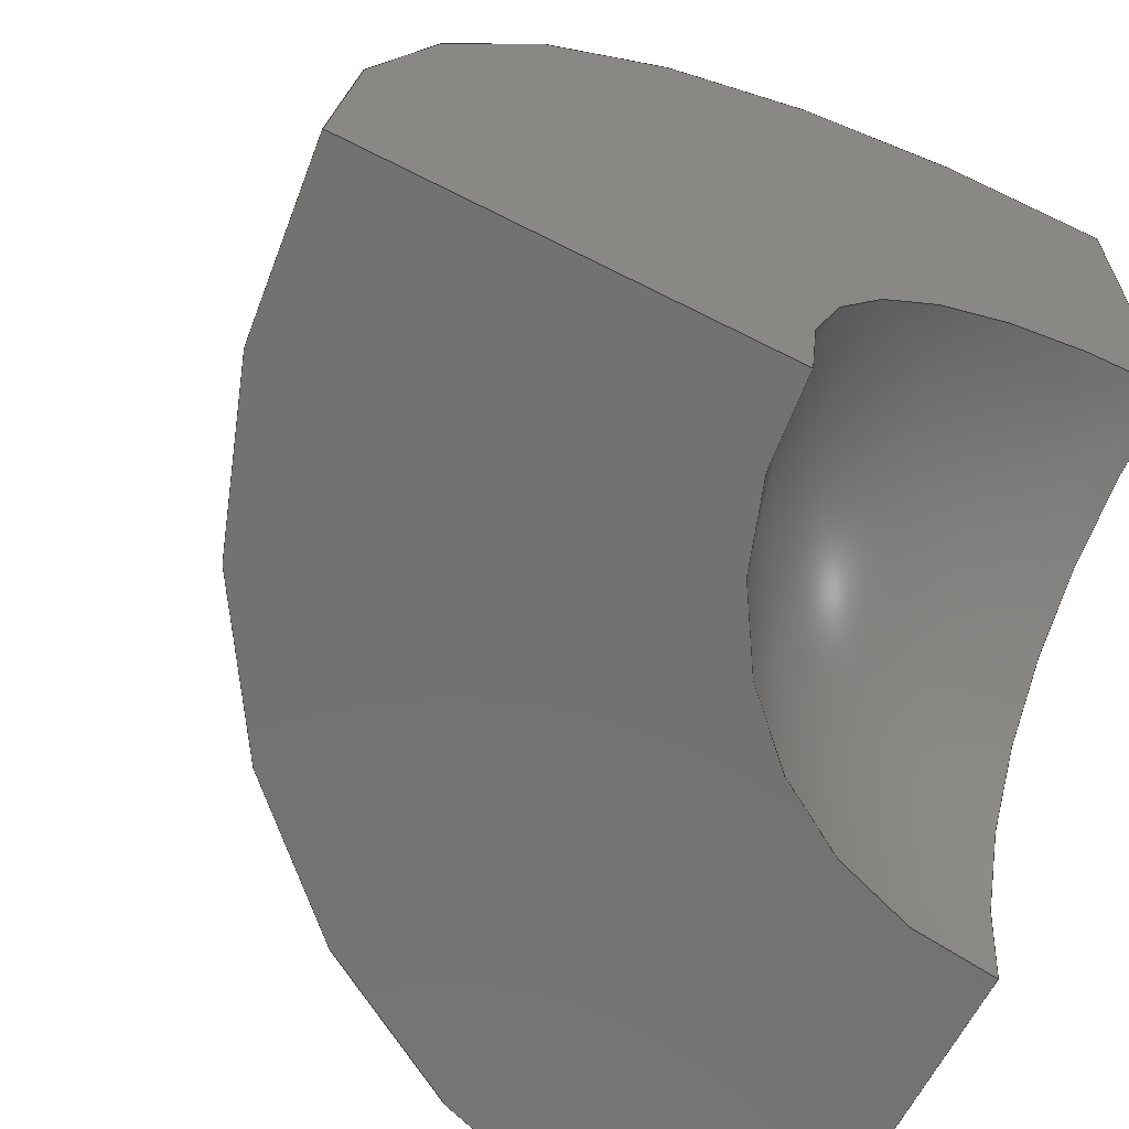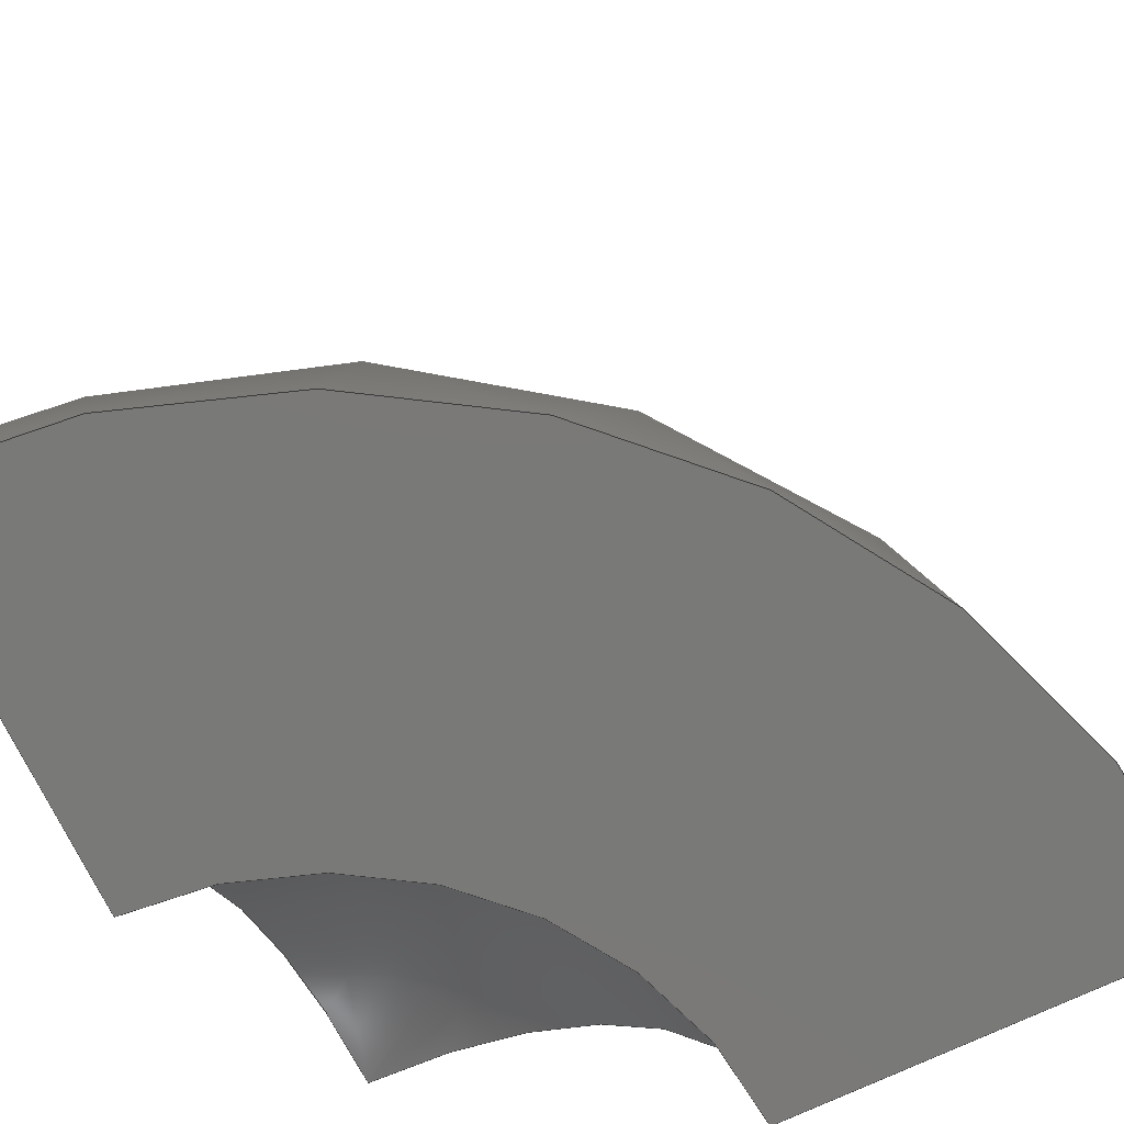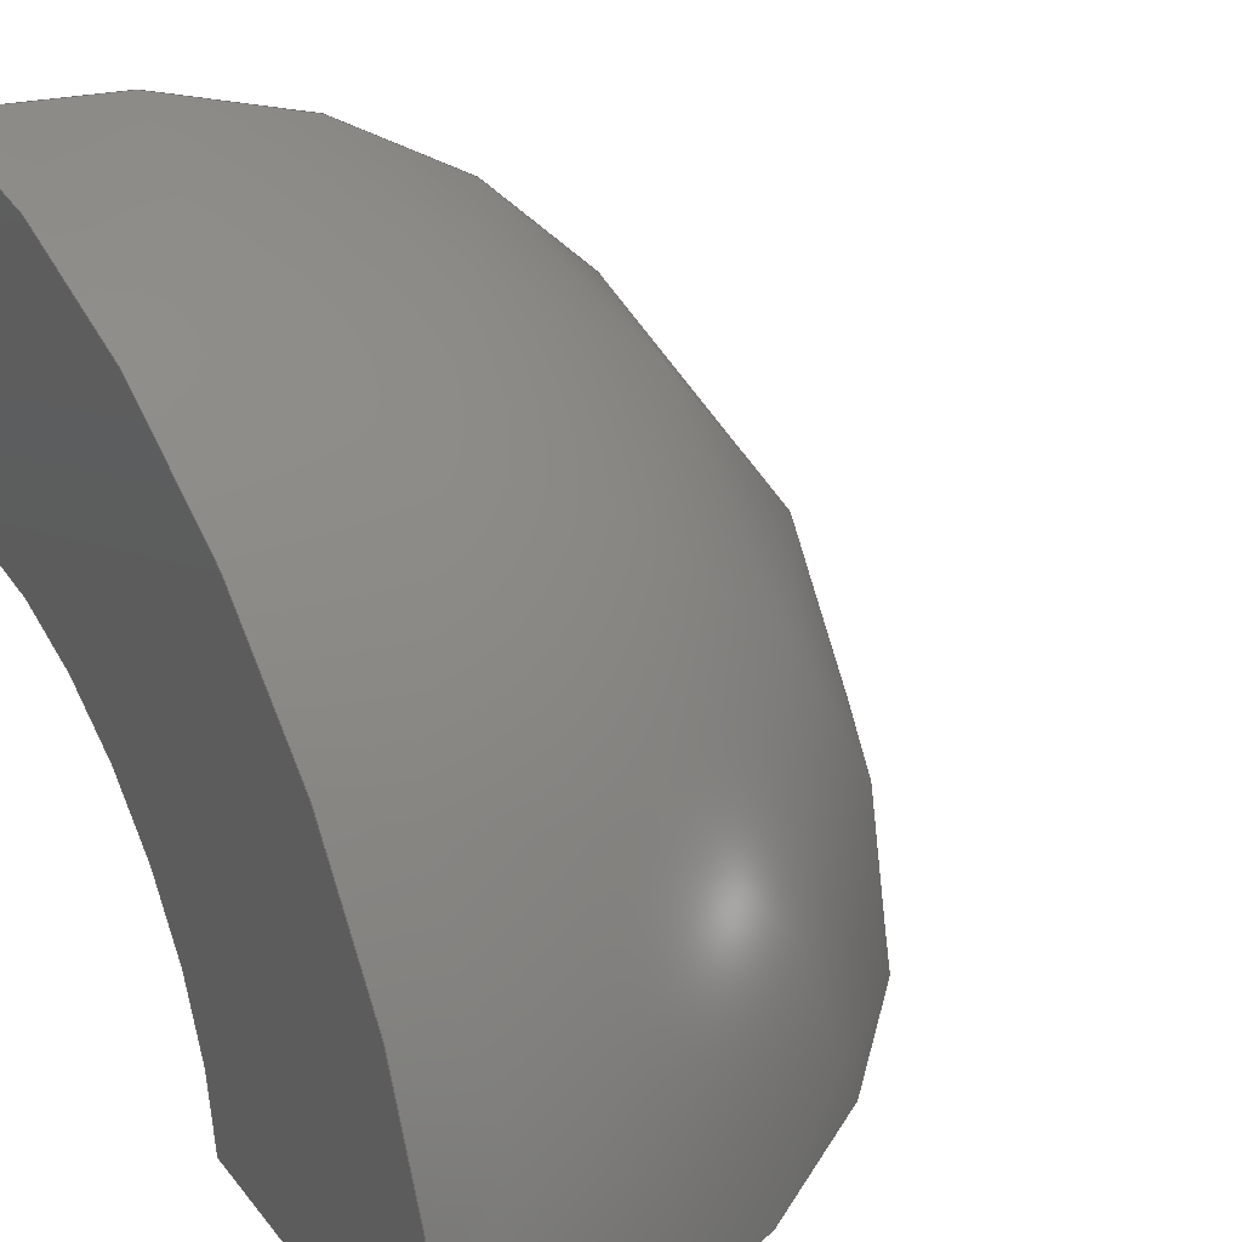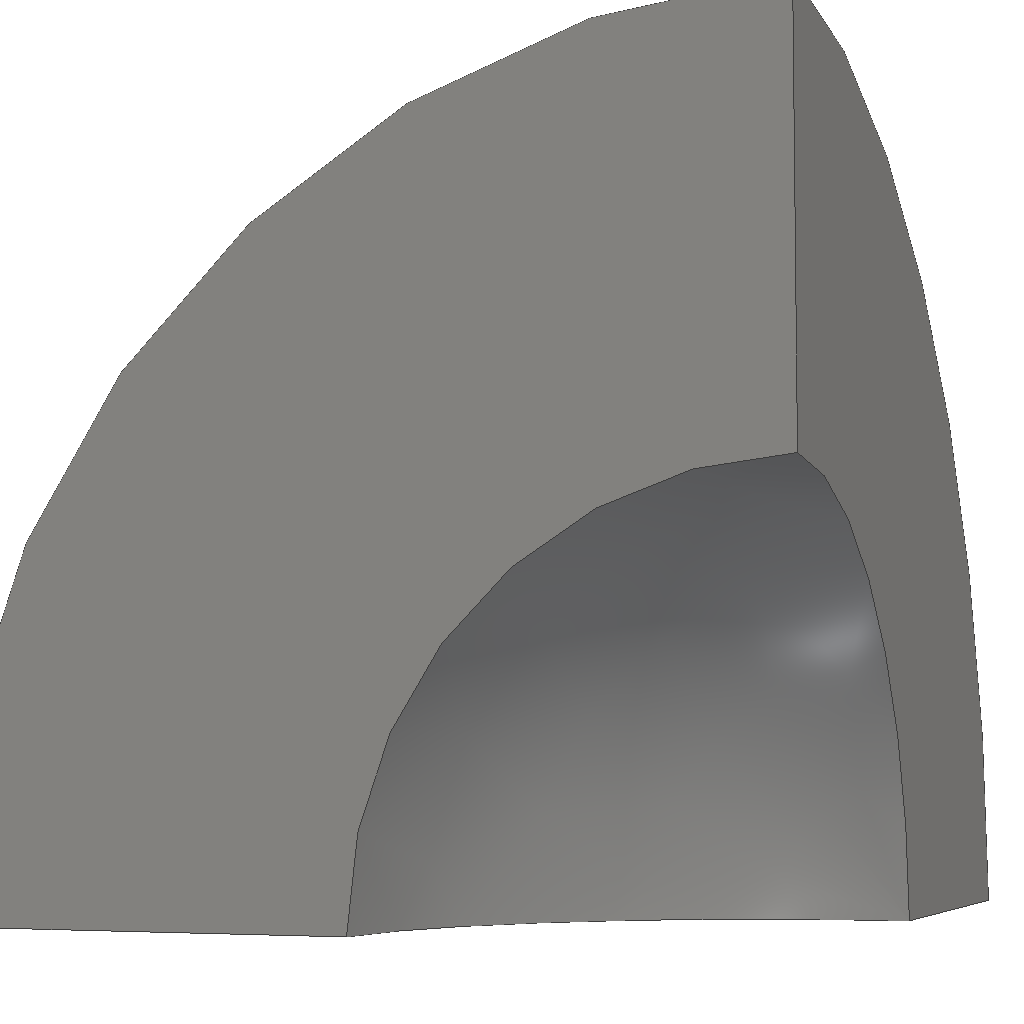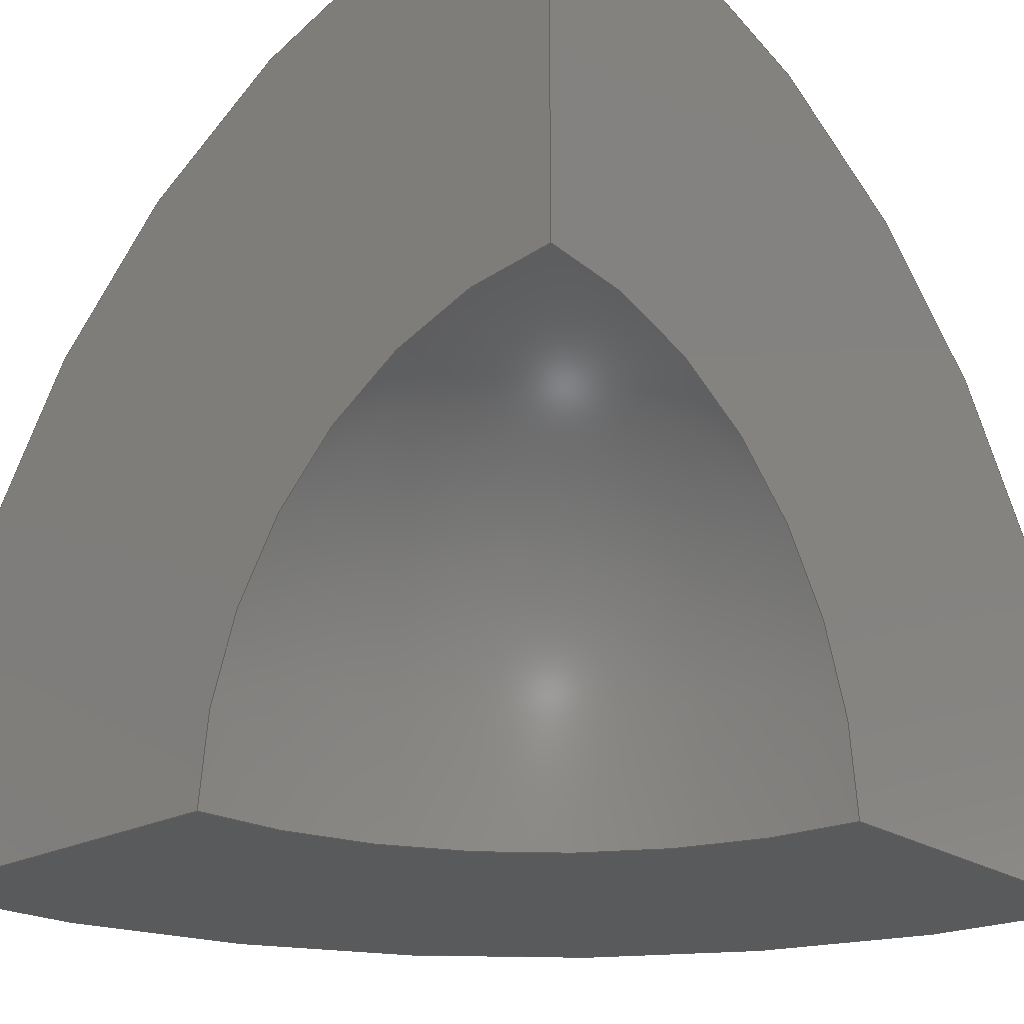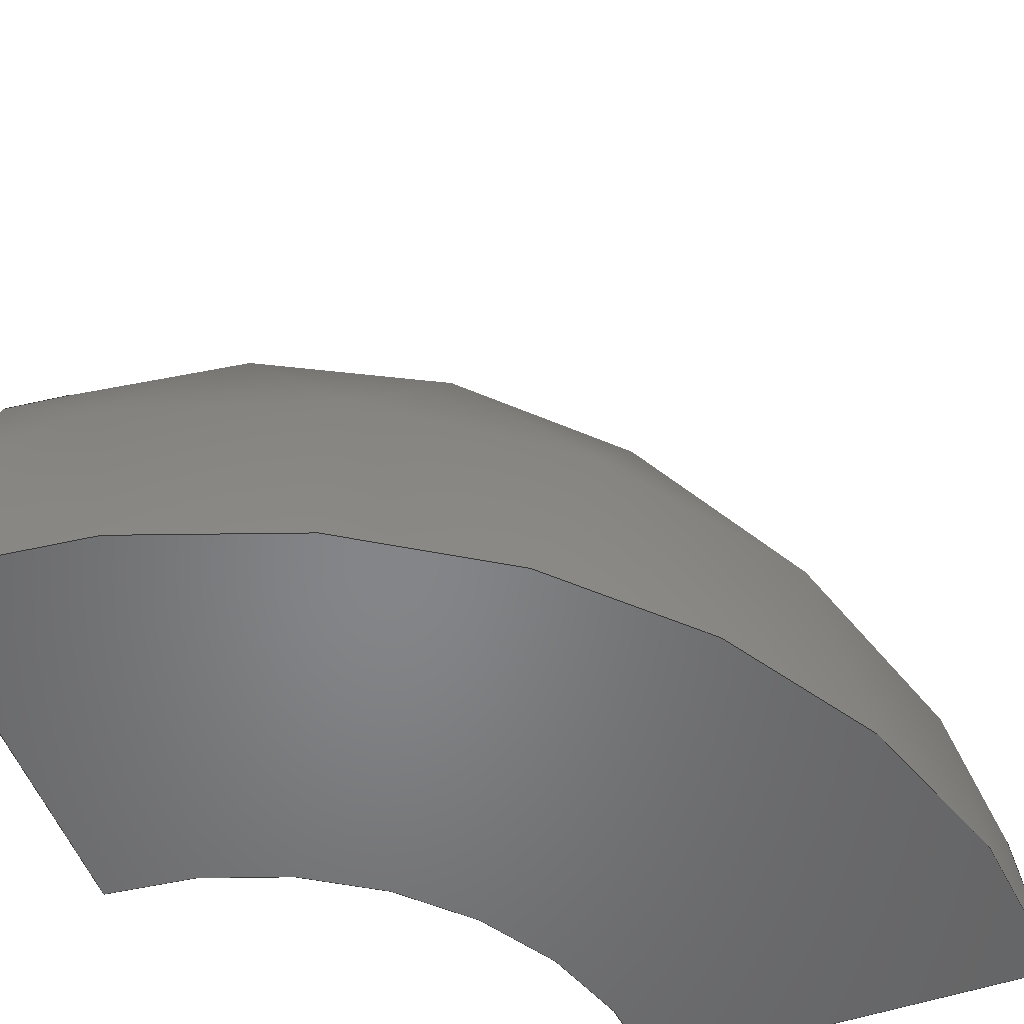
<metadata>
{"format":"step","ext":"stp","renderer":"f3d","projection":"perspective","resolution":1024,"background":"white","views":[{"elev":-64.1,"azim":-117.3,"up":"+Z"},{"elev":-72.2,"azim":115.5,"up":"+Z"},{"elev":31.9,"azim":-32.0,"up":"+Y"},{"elev":-5.4,"azim":-159.3,"up":"+Y"},{"elev":-22.8,"azim":-48.2,"up":"+Z"},{"elev":-52.7,"azim":110.1,"up":"+Z"}]}
</metadata>
<code>
ISO-10303-21;
DATA;
#1=PRODUCT_DEFINITION_CONTEXT('',#6,'design');
#2=APPLICATION_PROTOCOL_DEFINITION('INTERNATIONAL STANDARD','automotive_design',1994,#6);
#3=PRODUCT_CATEGORY_RELATIONSHIP('NONE','NONE',#7,#8);
#4=SHAPE_DEFINITION_REPRESENTATION(#9,#10);
#5= (GEOMETRIC_REPRESENTATION_CONTEXT(3)GLOBAL_UNCERTAINTY_ASSIGNED_CONTEXT((#11))GLOBAL_UNIT_ASSIGNED_CONTEXT((#12,#13,#14))REPRESENTATION_CONTEXT('NONE','WORKSPACE'));
#6=APPLICATION_CONTEXT(' ');
#7=PRODUCT_CATEGORY('part','NONE');
#8=PRODUCT_RELATED_PRODUCT_CATEGORY('detail',' ',(#15));
#9=PRODUCT_DEFINITION_SHAPE('NONE','NONE',#16);
#10=ADVANCED_BREP_SHAPE_REPRESENTATION('1',(#17,#18),#5);
#11=UNCERTAINTY_MEASURE_WITH_UNIT(LENGTH_MEASURE(1e-06),#12,'','');
#12= (CONVERSION_BASED_UNIT('MILLIMETRE',#19)LENGTH_UNIT()NAMED_UNIT(#20));
#13= (NAMED_UNIT(#21)PLANE_ANGLE_UNIT()SI_UNIT($,.RADIAN.));
#14= (NAMED_UNIT(#21)SOLID_ANGLE_UNIT()SI_UNIT($,.STERADIAN.));
#15=PRODUCT('1','1','PART-1-DESC',(#22));
#16=PRODUCT_DEFINITION('NONE','NONE',#23,#1);
#17=MANIFOLD_SOLID_BREP('1',#24);
#18=AXIS2_PLACEMENT_3D('',#25,#26,#27);
#19=LENGTH_MEASURE_WITH_UNIT(LENGTH_MEASURE(1),#28);
#20=DIMENSIONAL_EXPONENTS(1,0,0,0,0,0,0);
#21=DIMENSIONAL_EXPONENTS(0,0,0,0,0,0,0);
#22=PRODUCT_CONTEXT('',#6,'mechanical');
#23=PRODUCT_DEFINITION_FORMATION_WITH_SPECIFIED_SOURCE(' ','NONE',#15,.NOT_KNOWN.);
#24=CLOSED_SHELL('',(#29,#30,#31,#32,#33));
#25=CARTESIAN_POINT('',(0,0,0));
#26=DIRECTION('',(0,0,1));
#27=DIRECTION('',(1,0,0));
#28= (NAMED_UNIT(#20)LENGTH_UNIT()SI_UNIT(.MILLI.,.METRE.));
#29=ADVANCED_FACE('',(#34),#35,.F.);
#30=ADVANCED_FACE('',(#36),#37,.T.);
#31=ADVANCED_FACE('',(#38),#39,.T.);
#32=ADVANCED_FACE('',(#40),#41,.F.);
#33=ADVANCED_FACE('',(#42),#43,.T.);
#34=FACE_OUTER_BOUND('',#44,.T.);
#35=PLANE('',#45);
#36=FACE_OUTER_BOUND('',#46,.T.);
#37=SPHERICAL_SURFACE('',#47,2);
#38=FACE_OUTER_BOUND('',#48,.T.);
#39=PLANE('',#49);
#40=FACE_OUTER_BOUND('',#50,.T.);
#41=SPHERICAL_SURFACE('',#51,1);
#42=FACE_OUTER_BOUND('',#52,.T.);
#43=PLANE('',#53);
#44=EDGE_LOOP('',(#54,#55,#56,#57));
#45=AXIS2_PLACEMENT_3D('',#58,#59,#60);
#46=EDGE_LOOP('',(#61,#62,#63));
#47=AXIS2_PLACEMENT_3D('',#64,#65,#66);
#48=EDGE_LOOP('',(#67,#68,#69,#70));
#49=AXIS2_PLACEMENT_3D('',#71,#72,#73);
#50=EDGE_LOOP('',(#74,#75,#76));
#51=AXIS2_PLACEMENT_3D('',#77,#78,#79);
#52=EDGE_LOOP('',(#80,#81,#82,#83));
#53=AXIS2_PLACEMENT_3D('',#84,#85,#86);
#54=ORIENTED_EDGE('',*,*,#87,.T.);
#55=ORIENTED_EDGE('',*,*,#88,.T.);
#56=ORIENTED_EDGE('',*,*,#89,.T.);
#57=ORIENTED_EDGE('',*,*,#90,.T.);
#58=CARTESIAN_POINT('',(0,0,0));
#59=DIRECTION('',(0,1,0));
#60=DIRECTION('',(0,0,1));
#61=ORIENTED_EDGE('',*,*,#88,.F.);
#62=ORIENTED_EDGE('',*,*,#91,.T.);
#63=ORIENTED_EDGE('',*,*,#92,.T.);
#64=CARTESIAN_POINT('',(0,0,0));
#65=DIRECTION('',(0,0,1));
#66=DIRECTION('',(1,0,0));
#67=ORIENTED_EDGE('',*,*,#87,.F.);
#68=ORIENTED_EDGE('',*,*,#93,.F.);
#69=ORIENTED_EDGE('',*,*,#94,.F.);
#70=ORIENTED_EDGE('',*,*,#91,.F.);
#71=CARTESIAN_POINT('',(0,0,-0));
#72=DIRECTION('',(0,0,-1));
#73=DIRECTION('',(-1,0,0));
#74=ORIENTED_EDGE('',*,*,#90,.F.);
#75=ORIENTED_EDGE('',*,*,#95,.T.);
#76=ORIENTED_EDGE('',*,*,#93,.T.);
#77=CARTESIAN_POINT('',(0,0,0));
#78=DIRECTION('',(0,0,1));
#79=DIRECTION('',(1,0,0));
#80=ORIENTED_EDGE('',*,*,#89,.F.);
#81=ORIENTED_EDGE('',*,*,#92,.F.);
#82=ORIENTED_EDGE('',*,*,#94,.T.);
#83=ORIENTED_EDGE('',*,*,#95,.F.);
#84=CARTESIAN_POINT('',(-0,0,0));
#85=DIRECTION('',(-1,0,0));
#86=DIRECTION('',(0,-0,1));
#87=EDGE_CURVE('',#96,#97,#98,.T.);
#88=EDGE_CURVE('',#97,#99,#100,.T.);
#89=EDGE_CURVE('',#99,#101,#102,.T.);
#90=EDGE_CURVE('',#101,#96,#103,.T.);
#91=EDGE_CURVE('',#97,#104,#105,.T.);
#92=EDGE_CURVE('',#104,#99,#106,.T.);
#93=EDGE_CURVE('',#107,#96,#108,.T.);
#94=EDGE_CURVE('',#104,#107,#109,.T.);
#95=EDGE_CURVE('',#101,#107,#110,.T.);
#96=VERTEX_POINT('',#111);
#97=VERTEX_POINT('',#112);
#98=LINE('',#113,#114);
#99=VERTEX_POINT('',#115);
#100=CIRCLE('',#116,2);
#101=VERTEX_POINT('',#117);
#102=LINE('',#118,#119);
#103=CIRCLE('',#120,1);
#104=VERTEX_POINT('',#121);
#105=CIRCLE('',#122,2);
#106=CIRCLE('',#123,2);
#107=VERTEX_POINT('',#124);
#108=CIRCLE('',#125,1);
#109=LINE('',#126,#127);
#110=CIRCLE('',#128,1);
#111=CARTESIAN_POINT('',(1,0,0));
#112=CARTESIAN_POINT('',(2,0,0));
#113=CARTESIAN_POINT('',(0,0,0));
#114=VECTOR('',#129,1);
#115=CARTESIAN_POINT('',(0,0,2));
#116=AXIS2_PLACEMENT_3D('',#130,#131,#132);
#117=CARTESIAN_POINT('',(0,0,1));
#118=CARTESIAN_POINT('',(0,0,0));
#119=VECTOR('',#133,1);
#120=AXIS2_PLACEMENT_3D('',#134,#135,#136);
#121=CARTESIAN_POINT('',(0,2,0));
#122=AXIS2_PLACEMENT_3D('',#137,#138,#139);
#123=AXIS2_PLACEMENT_3D('',#140,#141,#142);
#124=CARTESIAN_POINT('',(0,1,0));
#125=AXIS2_PLACEMENT_3D('',#143,#144,#145);
#126=CARTESIAN_POINT('',(0,0,0));
#127=VECTOR('',#146,1);
#128=AXIS2_PLACEMENT_3D('',#147,#148,#149);
#129=DIRECTION('',(1,-0,0));
#130=CARTESIAN_POINT('',(0,0,0));
#131=DIRECTION('',(0,-1,0));
#132=DIRECTION('',(0,0,1));
#133=DIRECTION('',(0,0,-1));
#134=CARTESIAN_POINT('',(0,0,0));
#135=DIRECTION('',(0,1,0));
#136=DIRECTION('',(0,0,1));
#137=CARTESIAN_POINT('',(0,0,0));
#138=DIRECTION('',(0,-0,1));
#139=DIRECTION('',(0,1,0));
#140=CARTESIAN_POINT('',(0,0,0));
#141=DIRECTION('',(1,0,-0));
#142=DIRECTION('',(0,0,1));
#143=CARTESIAN_POINT('',(0,0,0));
#144=DIRECTION('',(0,0,-1));
#145=DIRECTION('',(-0,1,0));
#146=DIRECTION('',(-0,-1,-0));
#147=CARTESIAN_POINT('',(0,0,0));
#148=DIRECTION('',(-1,0,0));
#149=DIRECTION('',(0,-0,1));
ENDSEC;
END-ISO-10303-21;

</code>
